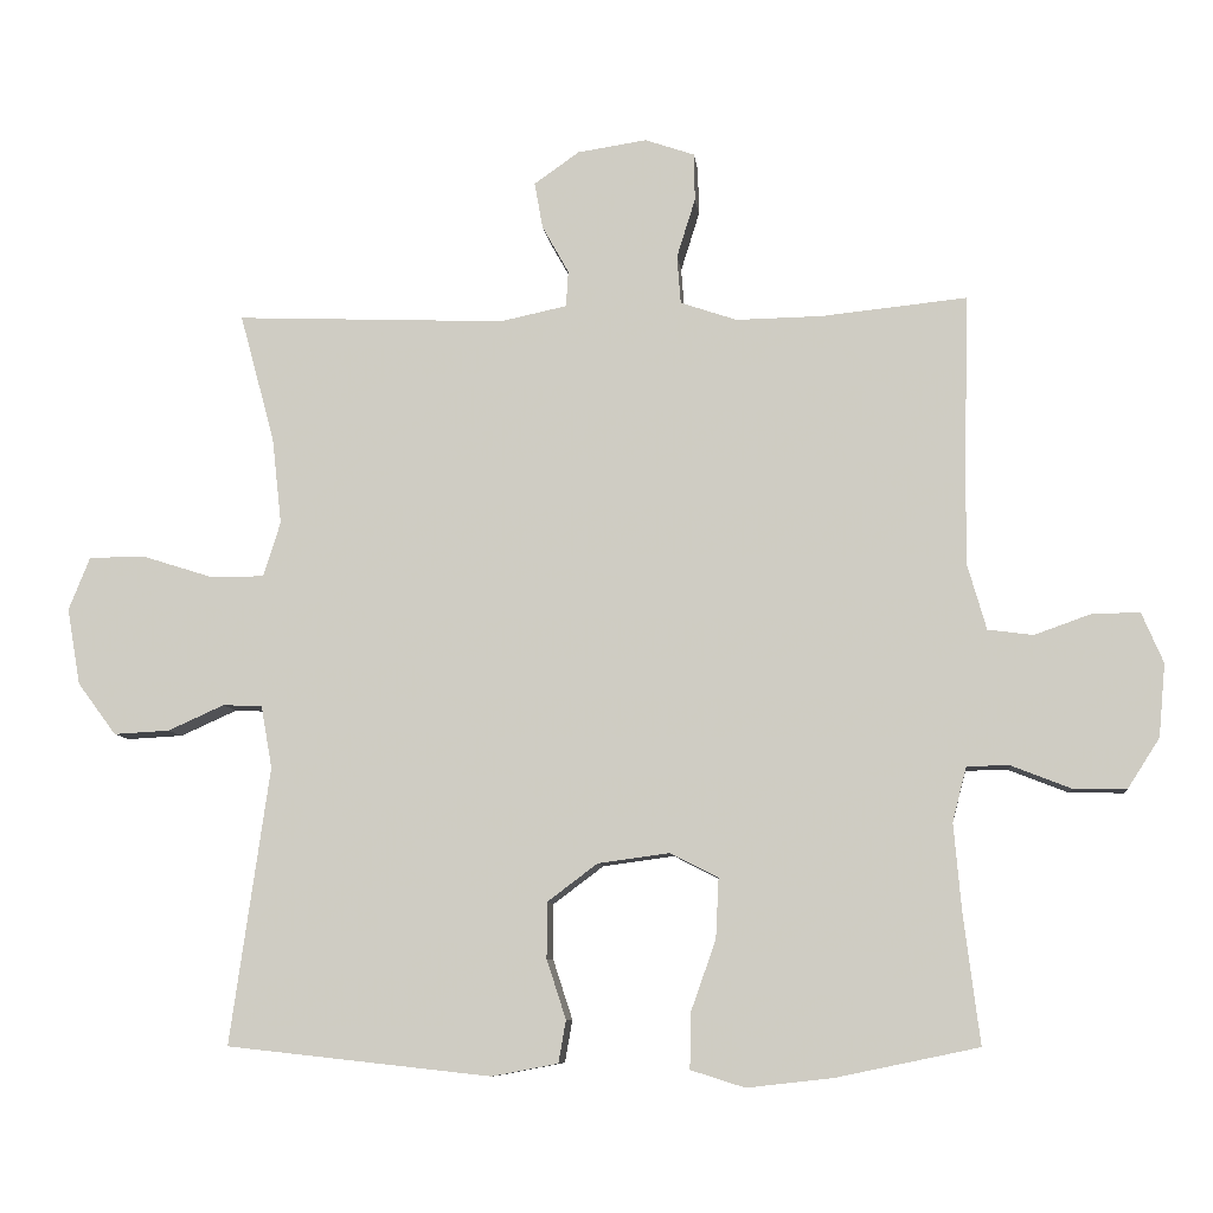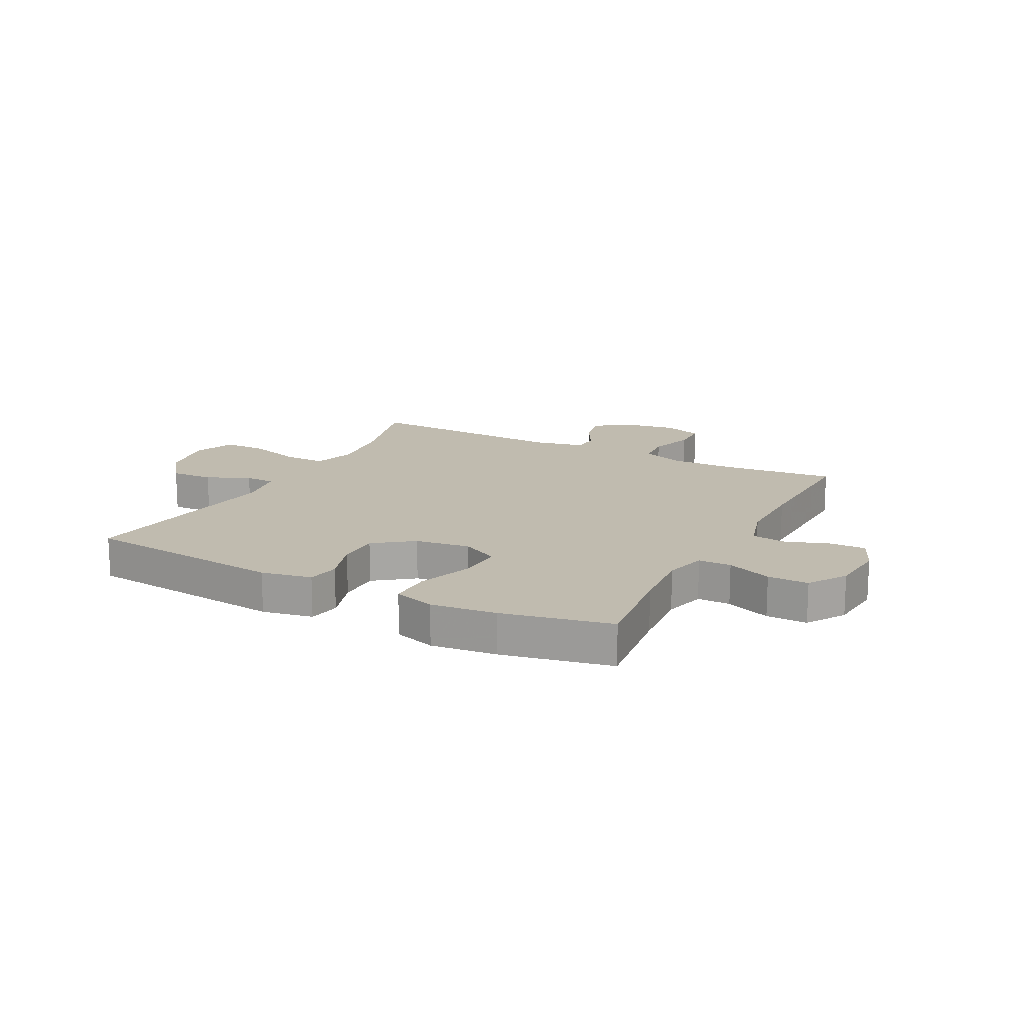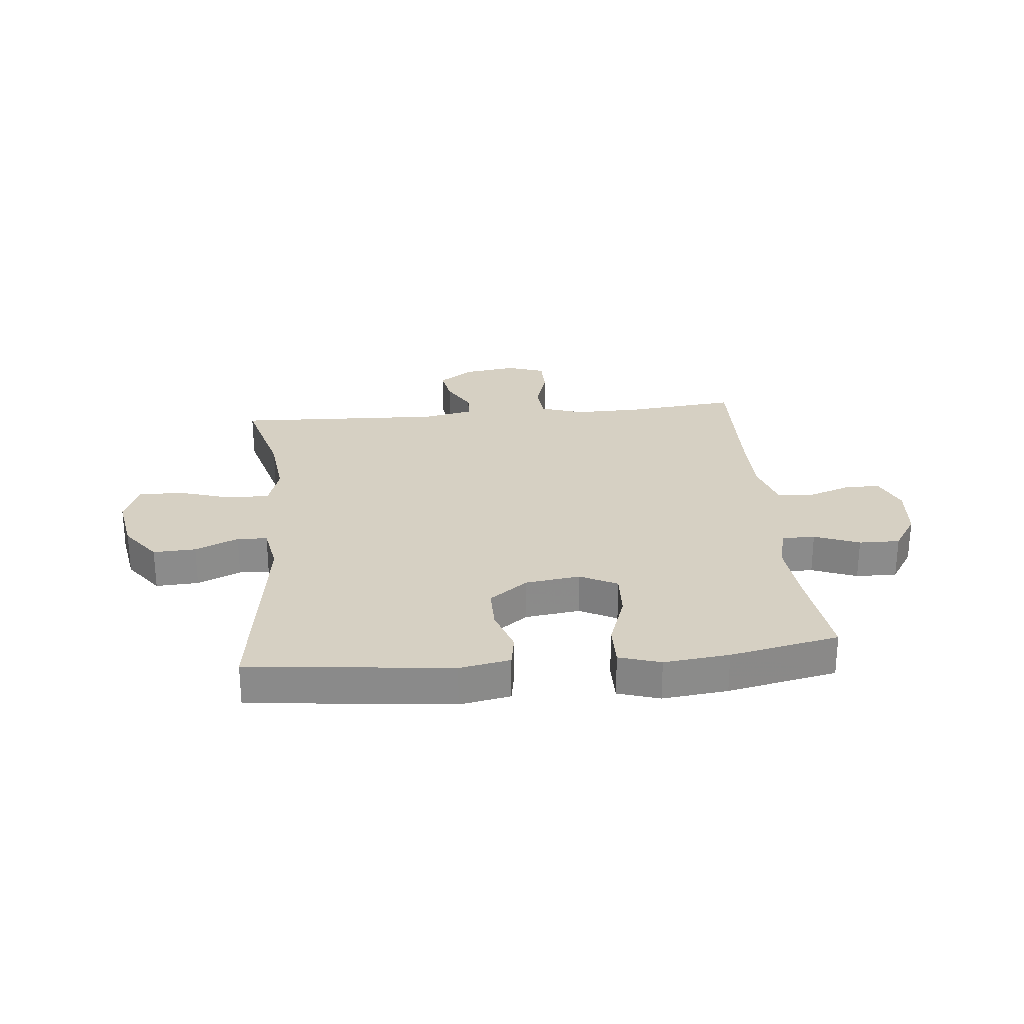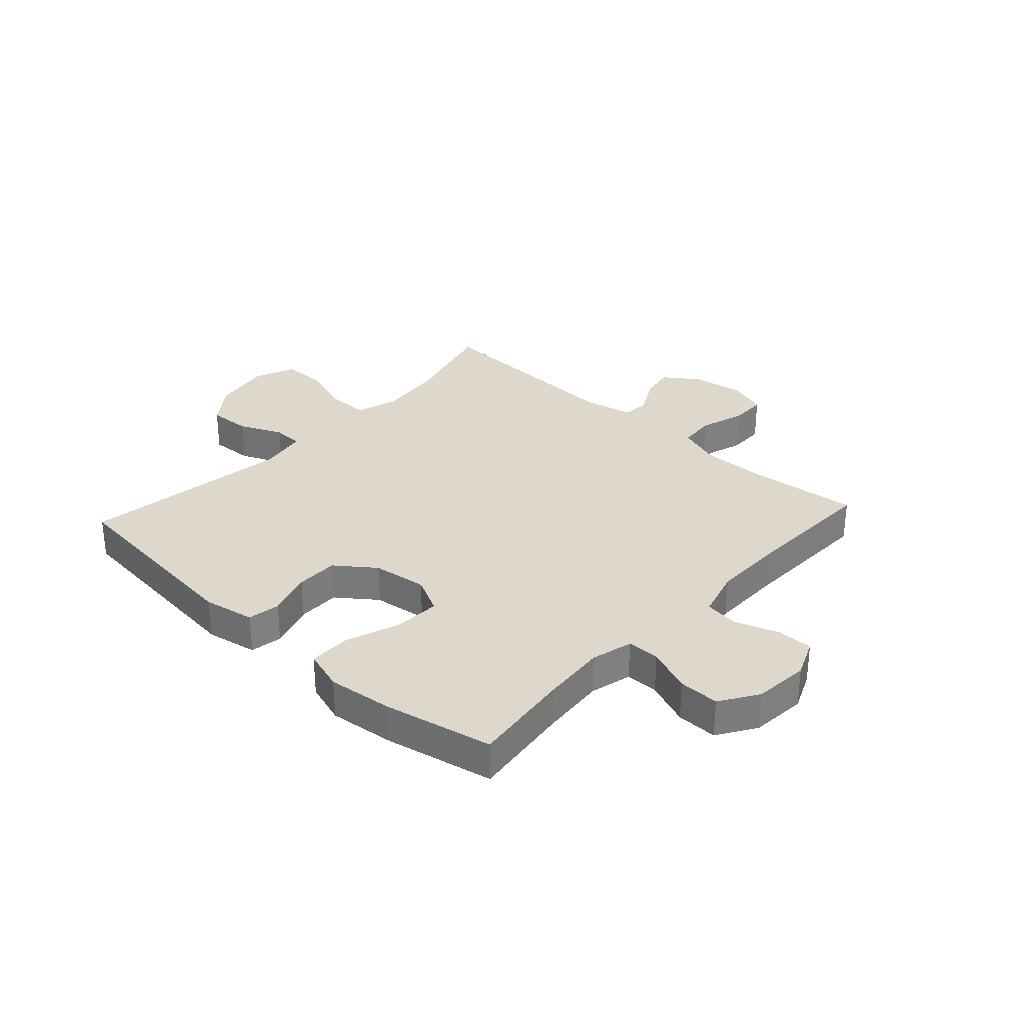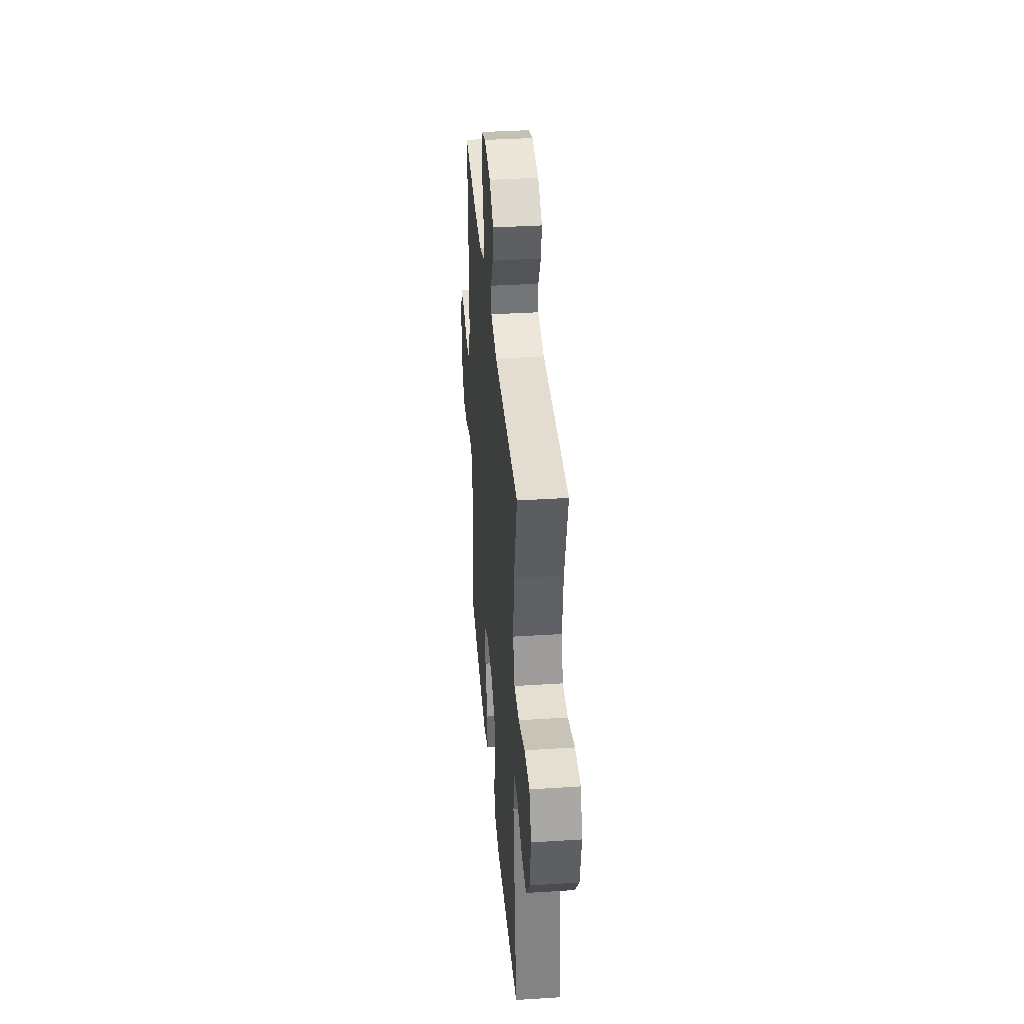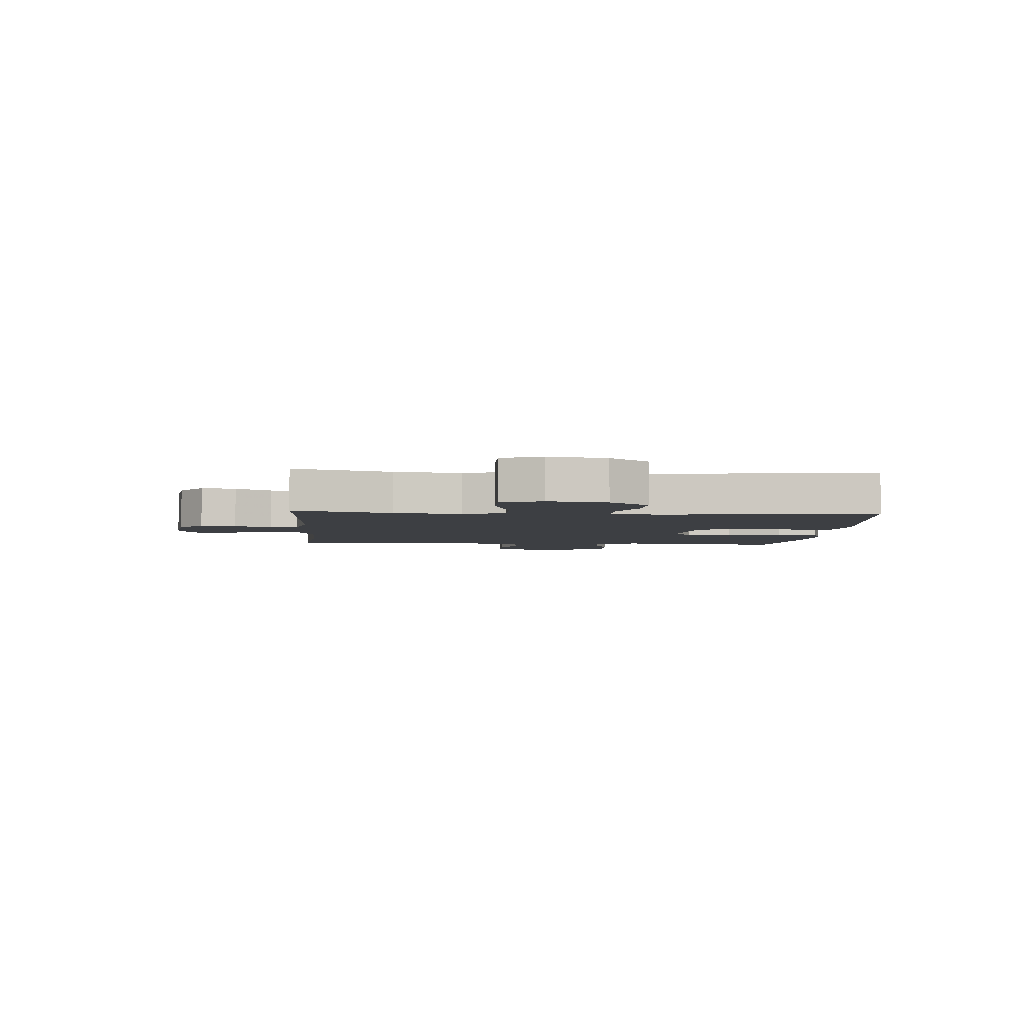
<metadata>
{"format":"obj","ext":"obj","renderer":"f3d","projection":"perspective","resolution":1024,"background":"white","views":[{"elev":-8.4,"azim":-173.7,"up":"+Z"},{"elev":16.1,"azim":-152.5,"up":"+Y"},{"elev":26.5,"azim":174.5,"up":"+Y"},{"elev":31.3,"azim":-137.5,"up":"+Y"},{"elev":37.5,"azim":85.3,"up":"+Z"},{"elev":-4.0,"azim":85.8,"up":"+Y"}]}
</metadata>
<code>
v -0.5 0.07 -0.5
v -0.478 0.07 -0.324
v -0.468 0.07 -0.208
v -0.487 0.07 -0.134
v -0.545 0.07 -0.134
v -0.624 0.07 -0.165
v -0.696 0.07 -0.166
v -0.739 0.07 -0.099
v -0.748 0.07 -0.001
v -0.719 0.07 0.067
v -0.655 0.07 0.066
v -0.579 0.07 0.039
v -0.518 0.07 0.047
v -0.493 0.07 0.134
v -0.493 0.07 0.264
v -0.5 0.07 0.5
v -0.304 0.07 0.48
v -0.188 0.07 0.478
v -0.112 0.07 0.504
v -0.107 0.07 0.569
v -0.132 0.07 0.649
v -0.131 0.07 0.713
v -0.064 0.07 0.736
v 0.029 0.07 0.722
v 0.09 0.07 0.679
v 0.079 0.07 0.617
v 0.043 0.07 0.552
v 0.046 0.07 0.504
v 0.136 0.07 0.485
v 0.5 0.07 0.5
v 0.453 0.07 0.327
v 0.44 0.07 0.21
v 0.463 0.07 0.136
v 0.536 0.07 0.136
v 0.63 0.07 0.166
v 0.707 0.07 0.166
v 0.736 0.07 0.094
v 0.718 0.07 -0.009
v 0.666 0.07 -0.079
v 0.591 0.07 -0.075
v 0.515 0.07 -0.041
v 0.462 0.07 -0.043
v 0.447 0.07 -0.127
v 0.5 0.07 -0.5
v 0.143 0.07 -0.539
v 0.054 0.07 -0.522
v 0.044 0.07 -0.465
v 0.07 0.07 -0.385
v 0.07 0.07 -0.31
v 0.002 0.07 -0.259
v -0.094 0.07 -0.246
v -0.159 0.07 -0.279
v -0.155 0.07 -0.36
v -0.121 0.07 -0.456
v -0.12 0.07 -0.53
v -0.193 0.07 -0.553
v -0.308 0.07 -0.54
v -0.5 0 -0.5
v -0.478 0 -0.324
v -0.468 0 -0.208
v -0.487 0 -0.134
v -0.545 0 -0.134
v -0.624 0 -0.165
v -0.696 0 -0.166
v -0.739 0 -0.099
v -0.748 0 -0.001
v -0.719 0 0.067
v -0.655 0 0.066
v -0.579 0 0.039
v -0.518 0 0.047
v -0.493 0 0.134
v -0.493 0 0.264
v -0.5 0 0.5
v -0.304 0 0.48
v -0.188 0 0.478
v -0.112 0 0.504
v -0.107 0 0.569
v -0.132 0 0.649
v -0.131 0 0.713
v -0.064 0 0.736
v 0.029 0 0.722
v 0.09 0 0.679
v 0.079 0 0.617
v 0.043 0 0.552
v 0.046 0 0.504
v 0.136 0 0.485
v 0.5 0 0.5
v 0.453 0 0.327
v 0.44 0 0.21
v 0.463 0 0.136
v 0.536 0 0.136
v 0.63 0 0.166
v 0.707 0 0.166
v 0.736 0 0.094
v 0.718 0 -0.009
v 0.666 0 -0.079
v 0.591 0 -0.075
v 0.515 0 -0.041
v 0.462 0 -0.043
v 0.447 0 -0.127
v 0.5 0 -0.5
v 0.143 0 -0.539
v 0.054 0 -0.522
v 0.044 0 -0.465
v 0.07 0 -0.385
v 0.07 0 -0.31
v 0.002 0 -0.259
v -0.094 0 -0.246
v -0.159 0 -0.279
v -0.155 0 -0.36
v -0.121 0 -0.456
v -0.12 0 -0.53
v -0.193 0 -0.553
v -0.308 0 -0.54
f 56 57 1 2
f 53 54 55 56
f 52 53 56 2
f 51 52 2 3
f 45 46 47 48
f 43 44 45 48
f 42 43 48 49
f 38 39 40 41
f 38 41 42
f 37 38 42
f 34 35 36 37
f 33 34 37 42
f 32 33 42 49
f 29 30 31
f 28 29 31 32
f 24 25 26 27
f 24 27 28
f 23 24 28
f 20 21 22 23
f 19 20 23 28
f 18 19 28 32
f 15 16 17
f 14 15 17 18
f 13 14 18 32
f 9 10 11 12
f 9 12 13
f 5 6 7 8
f 4 5 8 9
f 51 3 4
f 50 51 4 9
f 32 49 50
f 9 13 32 50
f 59 58 114 113
f 113 112 111 110
f 59 113 110 109
f 60 59 109 108
f 105 104 103 102
f 105 102 101 100
f 106 105 100 99
f 98 97 96 95
f 99 98 95
f 99 95 94
f 94 93 92 91
f 99 94 91 90
f 106 99 90 89
f 88 87 86
f 89 88 86 85
f 84 83 82 81
f 85 84 81
f 85 81 80
f 80 79 78 77
f 85 80 77 76
f 89 85 76 75
f 74 73 72
f 75 74 72 71
f 89 75 71 70
f 69 68 67 66
f 70 69 66
f 65 64 63 62
f 66 65 62 61
f 61 60 108
f 66 61 108 107
f 107 106 89
f 107 89 70 66
f 1 58 59 2
f 2 59 60 3
f 3 60 61 4
f 4 61 62 5
f 5 62 63 6
f 6 63 64 7
f 7 64 65 8
f 8 65 66 9
f 9 66 67 10
f 10 67 68 11
f 11 68 69 12
f 12 69 70 13
f 13 70 71 14
f 14 71 72 15
f 15 72 73 16
f 16 73 74 17
f 17 74 75 18
f 18 75 76 19
f 19 76 77 20
f 20 77 78 21
f 21 78 79 22
f 22 79 80 23
f 23 80 81 24
f 24 81 82 25
f 25 82 83 26
f 26 83 84 27
f 27 84 85 28
f 28 85 86 29
f 29 86 87 30
f 30 87 88 31
f 31 88 89 32
f 32 89 90 33
f 33 90 91 34
f 34 91 92 35
f 35 92 93 36
f 36 93 94 37
f 37 94 95 38
f 38 95 96 39
f 39 96 97 40
f 40 97 98 41
f 41 98 99 42
f 42 99 100 43
f 43 100 101 44
f 44 101 102 45
f 45 102 103 46
f 46 103 104 47
f 47 104 105 48
f 48 105 106 49
f 49 106 107 50
f 50 107 108 51
f 51 108 109 52
f 52 109 110 53
f 53 110 111 54
f 54 111 112 55
f 55 112 113 56
f 56 113 114 57
f 57 114 58 1

</code>
